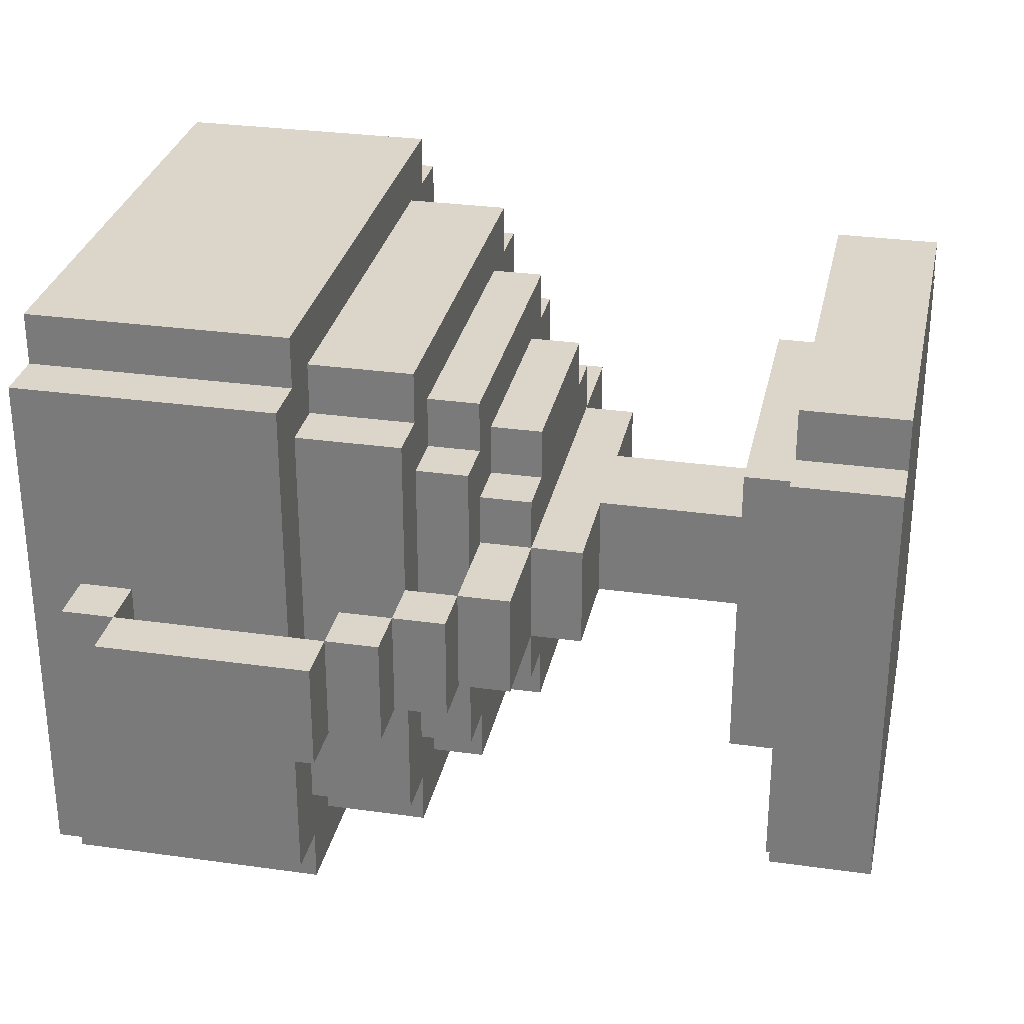
<metadata>
{"format":"obj","ext":"obj","renderer":"f3d","projection":"perspective","resolution":1024,"background":"white","views":[{"elev":29.7,"azim":-78.3,"up":"+Z"}]}
</metadata>
<code>
g Trophy-1
v -8 10 1
v -8 10 -1
v -8 14 1
v -8 14 -1
v -7 9 1
v -7 9 -1
v -7 10 1
v -7 10 -1
v -7 14 1
v -7 14 -1
v -7 15 1
v -7 15 -1
v -6 8 1
v -6 8 -1
v -6 9 1
v -6 9 -1
v -6 11 5
v -6 11 -5
v -6 14 1
v -6 14 -1
v -6 15 1
v -6 15 -1
v -6 16 5
v -6 16 -5
v -5 0 4
v -5 0 -4
v -5 2 4
v -5 2 -4
v -5 7 1
v -5 7 -1
v -5 8 1
v -5 8 -1
v -5 9 4
v -5 9 1
v -5 9 -1
v -5 9 -4
v -5 11 6
v -5 11 5
v -5 11 4
v -5 11 -4
v -5 11 -5
v -5 11 -6
v -5 16 6
v -5 16 5
v -5 16 -5
v -5 16 -6
v -4 0 5
v -4 0 4
v -4 0 -4
v -4 0 -5
v -4 2 5
v -4 2 4
v -4 2 -4
v -4 2 -5
v -4 8 3
v -4 8 1
v -4 8 -1
v -4 8 -3
v -4 9 5
v -4 9 4
v -4 9 3
v -4 9 -3
v -4 9 -4
v -4 9 -5
v -4 11 5
v -4 11 4
v -4 11 -4
v -4 11 -5
v -3 2 3
v -3 2 -3
v -3 3 3
v -3 3 -3
v -3 6 1
v -3 6 -1
v -3 7 2
v -3 7 1
v -3 7 -1
v -3 7 -2
v -3 8 4
v -3 8 3
v -3 8 2
v -3 8 1
v -3 8 -1
v -3 8 -2
v -3 8 -3
v -3 8 -4
v -3 9 4
v -3 9 3
v -3 9 -3
v -3 9 -4
v -2 7 3
v -2 7 2
v -2 7 -2
v -2 7 -3
v -2 8 3
v -2 8 2
v -2 8 -2
v -2 8 -3
v -1 3 1
v -1 3 -1
v -1 6 1
v -1 6 -1
v 1 8 2
v 1 8 1
v 1 8 -1
v 1 8 -2
v 1 9 2
v 1 9 1
v 1 9 -1
v 1 9 -2
v 2 8 1
v 2 8 -1
v 2 9 3
v 2 9 2
v 2 9 1
v 2 9 -1
v 2 9 -2
v 2 9 -3
v 2 11 3
v 2 11 2
v 2 11 -2
v 2 11 -3
v 3 9 2
v 3 9 -2
v 3 11 4
v 3 11 3
v 3 11 2
v 3 11 -2
v 3 11 -3
v 3 11 -4
v 3 13 4
v 3 13 3
v 3 13 -3
v 3 13 -4
v 4 11 3
v 4 11 -3
v 4 13 5
v 4 13 4
v 4 13 3
v 4 13 -3
v 4 13 -4
v 4 13 -5
v 4 16 5
v 4 16 4
v 4 16 -4
v 4 16 -5
v 5 8 1
v 5 8 -1
v 5 9 1
v 5 9 -1
v 5 13 4
v 5 13 -4
v 5 16 4
v 5 16 -4
v 6 9 1
v 6 9 -1
v 6 10 1
v 6 10 -1
v 7 10 1
v 7 10 -1
v 7 14 1
v 7 14 -1
v -7 10 1
v -7 10 -1
v -7 14 1
v -7 14 -1
v -6 9 1
v -6 9 -1
v -6 10 1
v -6 10 -1
v -5 8 1
v -5 8 -1
v -5 9 1
v -5 9 -1
v -5 13 4
v -5 13 -4
v -5 16 4
v -5 16 -4
v -4 11 3
v -4 11 -3
v -4 13 5
v -4 13 4
v -4 13 3
v -4 13 -3
v -4 13 -4
v -4 13 -5
v -4 16 5
v -4 16 4
v -4 16 -4
v -4 16 -5
v -3 9 2
v -3 9 -2
v -3 11 4
v -3 11 3
v -3 11 2
v -3 11 -2
v -3 11 -3
v -3 11 -4
v -3 13 4
v -3 13 3
v -3 13 -3
v -3 13 -4
v -2 8 1
v -2 8 -1
v -2 9 3
v -2 9 2
v -2 9 1
v -2 9 -1
v -2 9 -2
v -2 9 -3
v -2 11 3
v -2 11 2
v -2 11 -2
v -2 11 -3
v -1 8 2
v -1 8 1
v -1 8 -1
v -1 8 -2
v -1 9 2
v -1 9 1
v -1 9 -1
v -1 9 -2
v 1 3 1
v 1 3 -1
v 1 6 1
v 1 6 -1
v 2 7 3
v 2 7 2
v 2 7 -2
v 2 7 -3
v 2 8 3
v 2 8 2
v 2 8 -2
v 2 8 -3
v 3 2 3
v 3 2 -3
v 3 3 3
v 3 3 -3
v 3 6 1
v 3 6 -1
v 3 7 2
v 3 7 1
v 3 7 -1
v 3 7 -2
v 3 8 4
v 3 8 3
v 3 8 2
v 3 8 1
v 3 8 -1
v 3 8 -2
v 3 8 -3
v 3 8 -4
v 3 9 4
v 3 9 3
v 3 9 -3
v 3 9 -4
v 4 0 5
v 4 0 4
v 4 0 -4
v 4 0 -5
v 4 2 5
v 4 2 4
v 4 2 -4
v 4 2 -5
v 4 8 3
v 4 8 1
v 4 8 -1
v 4 8 -3
v 4 9 5
v 4 9 4
v 4 9 3
v 4 9 -3
v 4 9 -4
v 4 9 -5
v 4 11 5
v 4 11 4
v 4 11 -4
v 4 11 -5
v 5 0 4
v 5 0 -4
v 5 2 4
v 5 2 -4
v 5 7 1
v 5 7 -1
v 5 8 1
v 5 8 -1
v 5 9 4
v 5 9 1
v 5 9 -1
v 5 9 -4
v 5 11 6
v 5 11 5
v 5 11 4
v 5 11 -4
v 5 11 -5
v 5 11 -6
v 5 16 6
v 5 16 5
v 5 16 -5
v 5 16 -6
v 6 8 1
v 6 8 -1
v 6 9 1
v 6 9 -1
v 6 11 5
v 6 11 -5
v 6 14 1
v 6 14 -1
v 6 15 1
v 6 15 -1
v 6 16 5
v 6 16 -5
v 7 9 1
v 7 9 -1
v 7 10 1
v 7 10 -1
v 7 14 1
v 7 14 -1
v 7 15 1
v 7 15 -1
v 8 10 1
v 8 10 -1
v 8 14 1
v 8 14 -1
v -5 11 6
v -5 16 6
v 5 11 6
v 5 16 6
v -6 11 5
v -6 16 5
v -5 11 5
v -5 16 5
v -4 0 5
v -4 2 5
v -4 9 5
v -4 11 5
v 4 0 5
v 4 2 5
v 4 9 5
v 4 11 5
v 5 11 5
v 5 16 5
v 6 11 5
v 6 16 5
v -5 0 4
v -5 2 4
v -5 9 4
v -5 11 4
v -4 0 4
v -4 2 4
v -4 9 4
v -4 11 4
v -3 8 4
v -3 9 4
v 3 8 4
v 3 9 4
v 4 0 4
v 4 2 4
v 4 9 4
v 4 11 4
v 5 0 4
v 5 2 4
v 5 9 4
v 5 11 4
v -4 8 3
v -4 9 3
v -3 2 3
v -3 3 3
v -3 8 3
v -3 9 3
v -2 7 3
v -2 8 3
v 2 7 3
v 2 8 3
v 3 2 3
v 3 3 3
v 3 8 3
v 3 9 3
v 4 8 3
v 4 9 3
v -3 7 2
v -3 8 2
v -2 7 2
v -2 8 2
v 2 7 2
v 2 8 2
v 3 7 2
v 3 8 2
v -8 10 1
v -8 14 1
v -7 9 1
v -7 10 1
v -7 14 1
v -7 15 1
v -6 8 1
v -6 9 1
v -6 10 1
v -6 14 1
v -6 15 1
v -5 7 1
v -5 8 1
v -5 9 1
v -4 8 1
v -3 6 1
v -3 7 1
v -3 8 1
v -1 3 1
v -1 6 1
v 1 3 1
v 1 6 1
v 3 6 1
v 3 7 1
v 3 8 1
v 4 8 1
v 5 7 1
v 5 8 1
v 5 9 1
v 6 8 1
v 6 9 1
v 6 10 1
v 6 14 1
v 6 15 1
v 7 9 1
v 7 10 1
v 7 14 1
v 7 15 1
v 8 10 1
v 8 14 1
v -2 8 -1
v -2 9 -1
v -1 8 -1
v -1 9 -1
v 1 8 -1
v 1 9 -1
v 2 8 -1
v 2 9 -1
v -3 9 -2
v -3 11 -2
v -2 9 -2
v -2 11 -2
v -1 8 -2
v -1 9 -2
v 1 8 -2
v 1 9 -2
v 2 9 -2
v 2 11 -2
v 3 9 -2
v 3 11 -2
v -4 11 -3
v -4 13 -3
v -3 11 -3
v -3 13 -3
v -2 9 -3
v -2 11 -3
v 2 9 -3
v 2 11 -3
v 3 11 -3
v 3 13 -3
v 4 11 -3
v 4 13 -3
v -5 13 -4
v -5 16 -4
v -4 13 -4
v -4 16 -4
v -3 11 -4
v -3 13 -4
v 3 11 -4
v 3 13 -4
v 4 13 -4
v 4 16 -4
v 5 13 -4
v 5 16 -4
v -4 13 -5
v -4 16 -5
v 4 13 -5
v 4 16 -5
v -4 13 5
v -4 16 5
v 4 13 5
v 4 16 5
v -5 13 4
v -5 16 4
v -4 13 4
v -4 16 4
v -3 11 4
v -3 13 4
v 3 11 4
v 3 13 4
v 4 13 4
v 4 16 4
v 5 13 4
v 5 16 4
v -4 11 3
v -4 13 3
v -3 11 3
v -3 13 3
v -2 9 3
v -2 11 3
v 2 9 3
v 2 11 3
v 3 11 3
v 3 13 3
v 4 11 3
v 4 13 3
v -3 9 2
v -3 11 2
v -2 9 2
v -2 11 2
v -1 8 2
v -1 9 2
v 1 8 2
v 1 9 2
v 2 9 2
v 2 11 2
v 3 9 2
v 3 11 2
v -2 8 1
v -2 9 1
v -1 8 1
v -1 9 1
v 1 8 1
v 1 9 1
v 2 8 1
v 2 9 1
v -8 10 -1
v -8 14 -1
v -7 9 -1
v -7 10 -1
v -7 14 -1
v -7 15 -1
v -6 8 -1
v -6 9 -1
v -6 10 -1
v -6 14 -1
v -6 15 -1
v -5 7 -1
v -5 8 -1
v -5 9 -1
v -4 8 -1
v -3 6 -1
v -3 7 -1
v -3 8 -1
v -1 3 -1
v -1 6 -1
v 1 3 -1
v 1 6 -1
v 3 6 -1
v 3 7 -1
v 3 8 -1
v 4 8 -1
v 5 7 -1
v 5 8 -1
v 5 9 -1
v 6 8 -1
v 6 9 -1
v 6 10 -1
v 6 14 -1
v 6 15 -1
v 7 9 -1
v 7 10 -1
v 7 14 -1
v 7 15 -1
v 8 10 -1
v 8 14 -1
v -3 7 -2
v -3 8 -2
v -2 7 -2
v -2 8 -2
v 2 7 -2
v 2 8 -2
v 3 7 -2
v 3 8 -2
v -4 8 -3
v -4 9 -3
v -3 2 -3
v -3 3 -3
v -3 8 -3
v -3 9 -3
v -2 7 -3
v -2 8 -3
v 2 7 -3
v 2 8 -3
v 3 2 -3
v 3 3 -3
v 3 8 -3
v 3 9 -3
v 4 8 -3
v 4 9 -3
v -5 0 -4
v -5 2 -4
v -5 9 -4
v -5 11 -4
v -4 0 -4
v -4 2 -4
v -4 9 -4
v -4 11 -4
v -3 8 -4
v -3 9 -4
v 3 8 -4
v 3 9 -4
v 4 0 -4
v 4 2 -4
v 4 9 -4
v 4 11 -4
v 5 0 -4
v 5 2 -4
v 5 9 -4
v 5 11 -4
v -6 11 -5
v -6 16 -5
v -5 11 -5
v -5 16 -5
v -4 0 -5
v -4 2 -5
v -4 9 -5
v -4 11 -5
v 4 0 -5
v 4 2 -5
v 4 9 -5
v 4 11 -5
v 5 11 -5
v 5 16 -5
v 6 11 -5
v 6 16 -5
v -5 11 -6
v -5 16 -6
v 5 11 -6
v 5 16 -6
v -4 0 5
v 4 0 5
v -5 0 4
v -4 0 4
v 4 0 4
v 5 0 4
v -5 0 -4
v -4 0 -4
v 4 0 -4
v 5 0 -4
v -4 0 -5
v 4 0 -5
v -3 6 1
v -1 6 1
v 1 6 1
v 3 6 1
v -3 6 -1
v -1 6 -1
v 1 6 -1
v 3 6 -1
v -2 7 3
v 2 7 3
v -3 7 2
v -2 7 2
v 2 7 2
v 3 7 2
v -5 7 1
v -3 7 1
v 3 7 1
v 5 7 1
v -5 7 -1
v -3 7 -1
v 3 7 -1
v 5 7 -1
v -3 7 -2
v -2 7 -2
v 2 7 -2
v 3 7 -2
v -2 7 -3
v 2 7 -3
v -3 8 4
v 3 8 4
v -4 8 3
v -3 8 3
v -2 8 3
v 2 8 3
v 3 8 3
v 4 8 3
v -3 8 2
v -2 8 2
v 2 8 2
v 3 8 2
v -6 8 1
v -5 8 1
v -4 8 1
v -3 8 1
v 3 8 1
v 4 8 1
v 5 8 1
v 6 8 1
v -6 8 -1
v -5 8 -1
v -4 8 -1
v -3 8 -1
v 3 8 -1
v 4 8 -1
v 5 8 -1
v 6 8 -1
v -3 8 -2
v -2 8 -2
v 2 8 -2
v 3 8 -2
v -4 8 -3
v -3 8 -3
v -2 8 -3
v 2 8 -3
v 3 8 -3
v 4 8 -3
v -3 8 -4
v 3 8 -4
v -4 9 5
v 4 9 5
v -5 9 4
v -4 9 4
v -3 9 4
v 3 9 4
v 4 9 4
v 5 9 4
v -4 9 3
v -3 9 3
v 3 9 3
v 4 9 3
v -7 9 1
v -6 9 1
v -5 9 1
v 5 9 1
v 6 9 1
v 7 9 1
v -7 9 -1
v -6 9 -1
v -5 9 -1
v 5 9 -1
v 6 9 -1
v 7 9 -1
v -4 9 -3
v -3 9 -3
v 3 9 -3
v 4 9 -3
v -5 9 -4
v -4 9 -4
v -3 9 -4
v 3 9 -4
v 4 9 -4
v 5 9 -4
v -4 9 -5
v 4 9 -5
v -8 10 1
v -7 10 1
v 7 10 1
v 8 10 1
v -8 10 -1
v -7 10 -1
v 7 10 -1
v 8 10 -1
v -5 11 6
v 5 11 6
v -6 11 5
v -5 11 5
v -4 11 5
v 4 11 5
v 5 11 5
v 6 11 5
v -5 11 4
v -4 11 4
v 4 11 4
v 5 11 4
v -5 11 -4
v -4 11 -4
v 4 11 -4
v 5 11 -4
v -6 11 -5
v -5 11 -5
v -4 11 -5
v 4 11 -5
v 5 11 -5
v 6 11 -5
v -5 11 -6
v 5 11 -6
v -7 14 1
v -6 14 1
v 6 14 1
v 7 14 1
v -7 14 -1
v -6 14 -1
v 6 14 -1
v 7 14 -1
v -4 2 5
v 4 2 5
v -5 2 4
v -4 2 4
v 4 2 4
v 5 2 4
v -3 2 3
v 3 2 3
v -3 2 -3
v 3 2 -3
v -5 2 -4
v -4 2 -4
v 4 2 -4
v 5 2 -4
v -4 2 -5
v 4 2 -5
v -3 3 3
v 3 3 3
v -1 3 1
v 1 3 1
v -1 3 -1
v 1 3 -1
v -3 3 -3
v 3 3 -3
v -1 8 2
v 1 8 2
v -5 8 1
v -4 8 1
v -2 8 1
v -1 8 1
v 1 8 1
v 2 8 1
v 4 8 1
v 5 8 1
v -5 8 -1
v -4 8 -1
v -2 8 -1
v -1 8 -1
v 1 8 -1
v 2 8 -1
v 4 8 -1
v 5 8 -1
v -1 8 -2
v 1 8 -2
v -2 9 3
v 2 9 3
v -3 9 2
v -2 9 2
v -1 9 2
v 1 9 2
v 2 9 2
v 3 9 2
v -6 9 1
v -5 9 1
v -2 9 1
v -1 9 1
v 1 9 1
v 2 9 1
v 5 9 1
v 6 9 1
v -6 9 -1
v -5 9 -1
v -2 9 -1
v -1 9 -1
v 1 9 -1
v 2 9 -1
v 5 9 -1
v 6 9 -1
v -3 9 -2
v -2 9 -2
v -1 9 -2
v 1 9 -2
v 2 9 -2
v 3 9 -2
v -2 9 -3
v 2 9 -3
v -7 10 1
v -6 10 1
v 6 10 1
v 7 10 1
v -7 10 -1
v -6 10 -1
v 6 10 -1
v 7 10 -1
v -3 11 4
v 3 11 4
v -4 11 3
v -3 11 3
v -2 11 3
v 2 11 3
v 3 11 3
v 4 11 3
v -3 11 2
v -2 11 2
v 2 11 2
v 3 11 2
v -3 11 -2
v -2 11 -2
v 2 11 -2
v 3 11 -2
v -4 11 -3
v -3 11 -3
v -2 11 -3
v 2 11 -3
v 3 11 -3
v 4 11 -3
v -3 11 -4
v 3 11 -4
v -4 13 5
v 4 13 5
v -5 13 4
v -4 13 4
v -3 13 4
v 3 13 4
v 4 13 4
v 5 13 4
v -4 13 3
v -3 13 3
v 3 13 3
v 4 13 3
v -4 13 -3
v -3 13 -3
v 3 13 -3
v 4 13 -3
v -5 13 -4
v -4 13 -4
v -3 13 -4
v 3 13 -4
v 4 13 -4
v 5 13 -4
v -4 13 -5
v 4 13 -5
v -8 14 1
v -7 14 1
v 7 14 1
v 8 14 1
v -8 14 -1
v -7 14 -1
v 7 14 -1
v 8 14 -1
v -7 15 1
v -6 15 1
v 6 15 1
v 7 15 1
v -7 15 -1
v -6 15 -1
v 6 15 -1
v 7 15 -1
v -5 16 6
v 5 16 6
v -6 16 5
v -5 16 5
v -4 16 5
v 4 16 5
v 5 16 5
v 6 16 5
v -5 16 4
v -4 16 4
v 4 16 4
v 5 16 4
v -5 16 -4
v -4 16 -4
v 4 16 -4
v 5 16 -4
v -6 16 -5
v -5 16 -5
v -4 16 -5
v 4 16 -5
v 5 16 -5
v 6 16 -5
v -5 16 -6
v 5 16 -6
f 3 2 1
f 4 2 3
f 7 6 5
f 8 6 7
f 11 10 9
f 12 10 11
f 15 14 13
f 16 14 15
f 19 18 17
f 20 18 19
f 21 19 17
f 22 18 20
f 23 21 17
f 23 22 21
f 24 18 22
f 24 22 23
f 27 26 25
f 28 26 27
f 31 30 29
f 32 30 31
f 39 35 34
f 39 34 33
f 39 36 35
f 40 36 39
f 43 38 37
f 44 38 43
f 45 42 41
f 46 42 45
f 51 48 47
f 52 48 51
f 53 50 49
f 54 50 53
f 61 56 55
f 61 57 56
f 61 58 57
f 62 58 61
f 65 60 59
f 66 60 65
f 67 64 63
f 68 64 67
f 71 70 69
f 72 70 71
f 76 74 73
f 77 74 76
f 81 76 75
f 82 76 81
f 83 78 77
f 84 78 83
f 87 80 79
f 88 80 87
f 89 86 85
f 90 86 89
f 95 92 91
f 96 92 95
f 97 94 93
f 98 94 97
f 101 100 99
f 102 100 101
f 107 104 103
f 108 104 107
f 109 106 105
f 110 106 109
f 115 112 111
f 116 112 115
f 119 114 113
f 120 114 119
f 121 118 117
f 122 118 121
f 127 124 123
f 128 124 127
f 131 126 125
f 132 126 131
f 133 130 129
f 134 130 133
f 139 136 135
f 140 136 139
f 143 138 137
f 144 138 143
f 145 142 141
f 146 142 145
f 149 148 147
f 150 148 149
f 153 152 151
f 154 152 153
f 157 156 155
f 158 156 157
f 161 160 159
f 162 160 161
f 163 164 165
f 165 164 166
f 167 168 169
f 169 168 170
f 171 172 173
f 173 172 174
f 175 176 177
f 177 176 178
f 179 180 183
f 183 180 184
f 181 182 187
f 187 182 188
f 185 186 189
f 189 186 190
f 191 192 195
f 195 192 196
f 193 194 199
f 199 194 200
f 197 198 201
f 201 198 202
f 203 204 207
f 207 204 208
f 205 206 211
f 211 206 212
f 209 210 213
f 213 210 214
f 215 216 219
f 219 216 220
f 217 218 221
f 221 218 222
f 223 224 225
f 225 224 226
f 227 228 231
f 231 228 232
f 229 230 233
f 233 230 234
f 235 236 237
f 237 236 238
f 239 240 242
f 242 240 243
f 241 242 247
f 247 242 248
f 243 244 249
f 249 244 250
f 245 246 253
f 253 246 254
f 251 252 255
f 255 252 256
f 257 258 261
f 261 258 262
f 259 260 263
f 263 260 264
f 265 266 271
f 266 267 271
f 267 268 271
f 271 268 272
f 269 270 275
f 275 270 276
f 273 274 277
f 277 274 278
f 279 280 281
f 281 280 282
f 283 284 285
f 285 284 286
f 288 289 293
f 287 288 293
f 289 290 293
f 293 290 294
f 291 292 297
f 297 292 298
f 295 296 299
f 299 296 300
f 301 302 303
f 303 302 304
f 305 306 307
f 307 306 308
f 305 307 309
f 308 306 310
f 305 309 311
f 309 310 311
f 310 306 312
f 311 310 312
f 313 314 315
f 315 314 316
f 317 318 319
f 319 318 320
f 321 322 323
f 323 322 324
f 327 326 325
f 328 326 327
f 331 330 329
f 332 330 331
f 337 334 333
f 338 334 337
f 339 336 335
f 340 336 339
f 343 342 341
f 344 342 343
f 349 346 345
f 350 346 349
f 351 348 347
f 352 348 351
f 355 354 353
f 356 354 355
f 361 358 357
f 362 358 361
f 363 360 359
f 364 360 363
f 369 366 365
f 370 366 369
f 373 372 371
f 374 372 373
f 375 368 367
f 376 368 375
f 379 378 377
f 380 378 379
f 383 382 381
f 384 382 383
f 387 386 385
f 388 386 387
f 392 390 389
f 393 390 392
f 396 392 391
f 397 392 396
f 398 394 393
f 399 394 398
f 401 396 395
f 402 396 401
f 403 401 400
f 405 403 400
f 406 403 405
f 408 405 404
f 409 408 407
f 410 405 408
f 410 408 409
f 411 405 410
f 412 405 411
f 414 413 412
f 415 414 412
f 416 414 415
f 418 417 416
f 419 417 418
f 423 420 419
f 424 420 423
f 425 422 421
f 426 422 425
f 427 425 424
f 428 425 427
f 431 430 429
f 432 430 431
f 435 434 433
f 436 434 435
f 439 438 437
f 440 438 439
f 443 442 441
f 444 442 443
f 447 446 445
f 448 446 447
f 451 450 449
f 452 450 451
f 455 454 453
f 456 454 455
f 459 458 457
f 460 458 459
f 463 462 461
f 464 462 463
f 467 466 465
f 468 466 467
f 471 470 469
f 472 470 471
f 475 474 473
f 476 474 475
f 477 478 479
f 479 478 480
f 481 482 483
f 483 482 484
f 485 486 487
f 487 486 488
f 489 490 491
f 491 490 492
f 493 494 495
f 495 494 496
f 497 498 499
f 499 498 500
f 501 502 503
f 503 502 504
f 505 506 507
f 507 506 508
f 509 510 511
f 511 510 512
f 513 514 515
f 515 514 516
f 517 518 519
f 519 518 520
f 521 522 523
f 523 522 524
f 525 526 528
f 528 526 529
f 527 528 532
f 532 528 533
f 529 530 534
f 534 530 535
f 531 532 537
f 537 532 538
f 536 537 539
f 536 539 541
f 541 539 542
f 540 541 544
f 543 544 545
f 544 541 546
f 545 544 546
f 546 541 547
f 547 541 548
f 548 549 550
f 548 550 551
f 551 550 552
f 552 553 554
f 554 553 555
f 555 556 559
f 559 556 560
f 557 558 561
f 561 558 562
f 560 561 563
f 563 561 564
f 565 566 567
f 567 566 568
f 569 570 571
f 571 570 572
f 573 574 577
f 577 574 578
f 579 580 581
f 581 580 582
f 575 576 583
f 583 576 584
f 585 586 587
f 587 586 588
f 589 590 593
f 593 590 594
f 591 592 595
f 595 592 596
f 597 598 599
f 599 598 600
f 601 602 605
f 605 602 606
f 603 604 607
f 607 604 608
f 609 610 611
f 611 610 612
f 613 614 617
f 617 614 618
f 615 616 619
f 619 616 620
f 621 622 623
f 623 622 624
f 625 626 627
f 627 626 628
f 632 630 629
f 633 630 632
f 635 632 631
f 635 634 633
f 635 633 632
f 636 634 635
f 637 634 636
f 638 634 637
f 639 637 636
f 640 637 639
f 645 642 641
f 646 642 645
f 647 644 643
f 648 644 647
f 652 650 649
f 653 650 652
f 656 652 651
f 656 654 653
f 656 653 652
f 657 654 656
f 659 656 655
f 660 656 659
f 661 658 657
f 662 658 661
f 663 661 660
f 664 661 663
f 665 661 664
f 666 661 665
f 667 665 664
f 668 665 667
f 672 670 669
f 673 670 672
f 674 670 673
f 675 670 674
f 677 672 671
f 677 673 672
f 678 673 677
f 679 676 675
f 679 675 674
f 680 676 679
f 683 677 671
f 684 677 683
f 685 676 680
f 686 676 685
f 689 682 681
f 690 682 689
f 695 688 687
f 696 688 695
f 697 692 691
f 700 694 693
f 701 698 697
f 701 697 691
f 702 698 701
f 703 698 702
f 704 700 699
f 705 694 700
f 705 700 704
f 706 694 705
f 707 703 702
f 707 704 703
f 707 705 704
f 708 705 707
f 712 710 709
f 713 710 712
f 714 710 713
f 715 710 714
f 717 712 711
f 717 713 712
f 718 713 717
f 719 716 715
f 719 715 714
f 720 716 719
f 723 717 711
f 724 716 720
f 727 722 721
f 728 722 727
f 729 717 723
f 730 724 720
f 731 726 725
f 732 726 731
f 733 717 729
f 736 730 720
f 737 734 733
f 737 733 729
f 738 734 737
f 739 734 738
f 740 736 735
f 741 730 736
f 741 736 740
f 742 730 741
f 743 739 738
f 743 740 739
f 743 741 740
f 744 741 743
f 749 746 745
f 750 746 749
f 751 748 747
f 752 748 751
f 756 754 753
f 757 754 756
f 758 754 757
f 759 754 758
f 761 756 755
f 761 757 756
f 762 757 761
f 763 760 759
f 763 759 758
f 764 760 763
f 765 761 755
f 768 760 764
f 769 766 765
f 769 765 755
f 770 766 769
f 771 766 770
f 772 768 767
f 773 760 768
f 773 768 772
f 774 760 773
f 775 771 770
f 775 772 771
f 775 773 772
f 776 773 775
f 781 778 777
f 782 778 781
f 783 780 779
f 784 780 783
f 785 786 788
f 788 786 789
f 787 788 791
f 789 790 791
f 788 789 791
f 791 790 792
f 787 791 793
f 792 790 794
f 787 793 795
f 793 794 795
f 795 794 796
f 794 790 797
f 796 794 797
f 797 790 798
f 796 797 799
f 799 797 800
f 801 802 803
f 803 802 804
f 801 803 805
f 804 802 806
f 801 805 807
f 805 806 807
f 806 802 808
f 807 806 808
f 809 810 814
f 814 810 815
f 811 812 819
f 819 812 820
f 813 814 821
f 814 815 821
f 815 816 821
f 821 816 822
f 822 816 823
f 823 816 824
f 817 818 825
f 825 818 826
f 822 823 827
f 827 823 828
f 829 830 832
f 832 830 833
f 833 830 834
f 834 830 835
f 831 832 839
f 832 833 839
f 839 833 840
f 834 835 841
f 835 836 841
f 841 836 842
f 837 838 845
f 845 838 846
f 831 839 847
f 842 836 850
f 843 844 851
f 851 844 852
f 847 848 853
f 831 847 853
f 853 848 854
f 854 848 855
f 849 850 856
f 850 836 857
f 856 850 857
f 857 836 858
f 854 855 859
f 855 856 859
f 856 857 859
f 859 857 860
f 861 862 865
f 865 862 866
f 863 864 867
f 867 864 868
f 869 870 872
f 872 870 873
f 873 870 874
f 874 870 875
f 871 872 877
f 872 873 877
f 877 873 878
f 875 876 879
f 874 875 879
f 879 876 880
f 871 877 881
f 880 876 884
f 881 882 885
f 871 881 885
f 885 882 886
f 886 882 887
f 883 884 888
f 884 876 889
f 888 884 889
f 889 876 890
f 886 887 891
f 887 888 891
f 888 889 891
f 891 889 892
f 893 894 896
f 896 894 897
f 897 894 898
f 898 894 899
f 895 896 901
f 896 897 901
f 901 897 902
f 899 900 903
f 898 899 903
f 903 900 904
f 895 901 905
f 904 900 908
f 905 906 909
f 895 905 909
f 909 906 910
f 910 906 911
f 907 908 912
f 908 900 913
f 912 908 913
f 913 900 914
f 910 911 915
f 911 912 915
f 912 913 915
f 915 913 916
f 917 918 921
f 921 918 922
f 919 920 923
f 923 920 924
f 925 926 929
f 929 926 930
f 927 928 931
f 931 928 932
f 933 934 936
f 936 934 937
f 937 934 938
f 938 934 939
f 935 936 941
f 936 937 941
f 941 937 942
f 939 940 943
f 938 939 943
f 943 940 944
f 935 941 945
f 944 940 948
f 945 946 949
f 935 945 949
f 949 946 950
f 950 946 951
f 947 948 952
f 948 940 953
f 952 948 953
f 953 940 954
f 950 951 955
f 951 952 955
f 952 953 955
f 955 953 956

</code>
